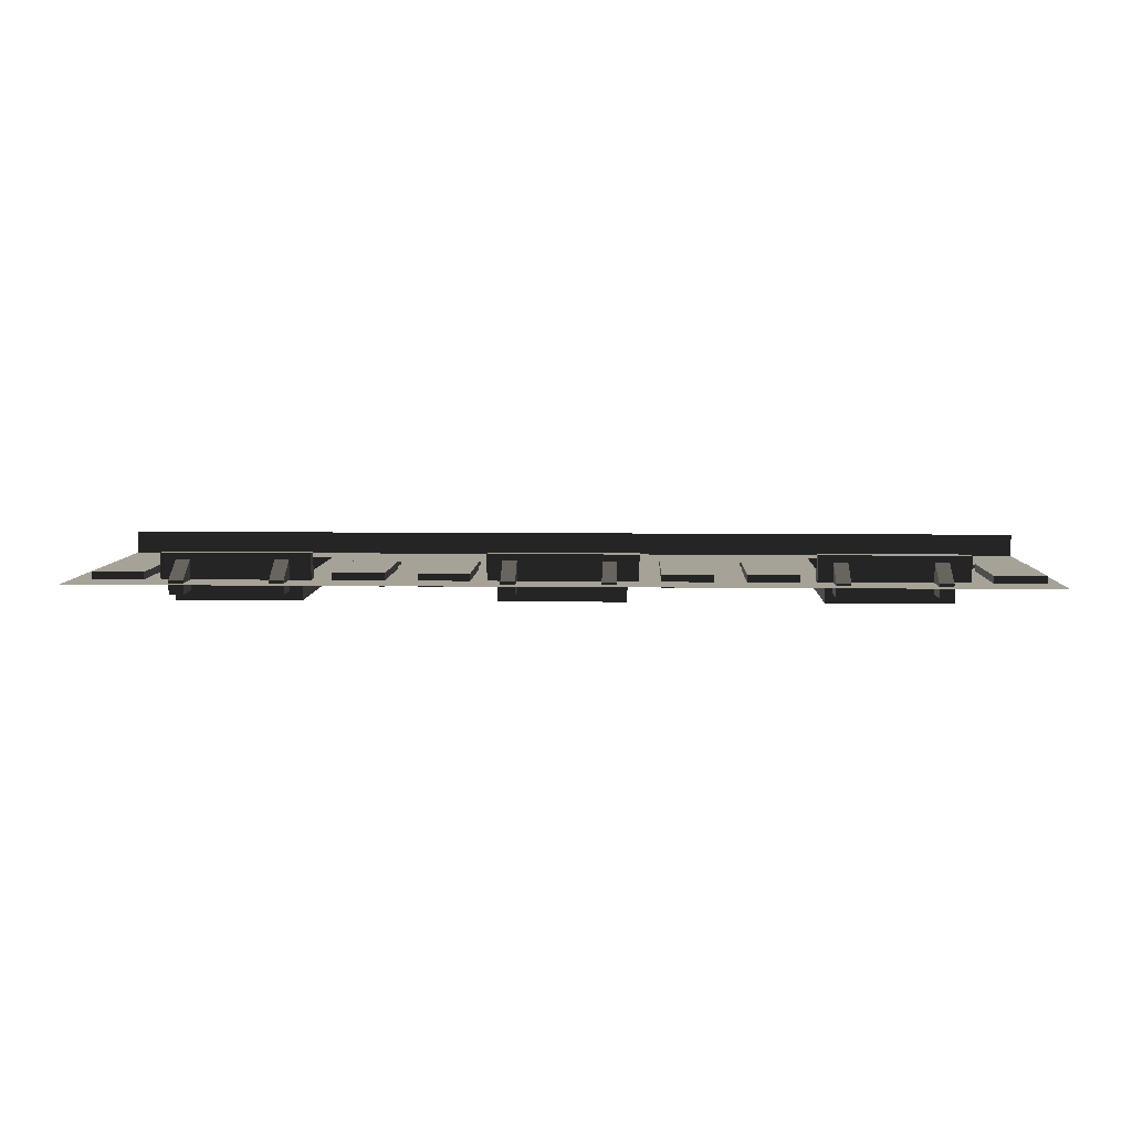
<metadata>
{"format":"obj","ext":"obj","renderer":"f3d","projection":"perspective","resolution":1024,"background":"white","views":[{"elev":6.5,"azim":-177.8,"up":"+Z"}]}
</metadata>
<code>
v 2.12e-10 -157.5 0.0002372
v 9.172e-06 -143.7 11.37
v 2.12e-10 -143.7 0.0002394
v -472.4 -157.5 0.0002428
v -472.4 -143.7 0.000245
v -472.4 -143.7 11.37
v -47.58 -125.4 -11.19
v -109.9 -125.4 -11.19
v -109.9 -32.12 -11.19
v -47.58 -32.12 -11.19
v -47.58 -125.4 1.796e-05
v -47.58 -125.4 -11.19
v -47.58 -32.12 -11.19
v -47.58 -32.12 -4.399e-06
v -47.58 -32.12 -4.399e-06
v -47.58 -32.12 -11.19
v -109.9 -32.12 -11.19
v -109.9 -32.12 -1.045e-05
v -109.9 -32.12 -1.045e-05
v -109.9 -32.12 -11.19
v -109.9 -125.4 -11.19
v -109.9 -125.4 1.191e-05
v -109.9 -125.4 1.191e-05
v -109.9 -125.4 -11.19
v -47.58 -125.4 -11.19
v -47.58 -125.4 1.796e-05
v -116 -22.27 -2.636
v -43.07 -22.27 -2.636
v -43.07 -22.27 12.98
v -116 -22.27 12.98
v -116 -28.78 -2.636
v -116 -28.78 12.98
v -43.07 -28.78 12.98
v -43.07 -28.78 -2.636
v -43.07 -22.27 -2.636
v -43.07 -28.78 -2.636
v -43.07 -28.78 12.98
v -43.07 -22.27 12.98
v -43.07 -22.27 12.98
v -43.07 -28.78 12.98
v -116 -28.78 12.98
v -116 -22.27 12.98
v -116 -22.27 12.98
v -116 -28.78 12.98
v -116 -28.78 -2.636
v -116 -22.27 -2.636
v -57.47 -7.339 -5.425
v -50.44 -7.339 -5.425
v -50.44 -7.339 1.453
v -57.47 -7.339 1.453
v -50.44 -7.339 -5.425
v -50.44 -23.11 -5.425
v -50.44 -23.11 10.19
v -50.44 -7.339 1.453
v -50.44 -7.339 1.453
v -50.44 -23.11 10.19
v -57.47 -23.11 10.19
v -57.47 -7.339 1.453
v -57.47 -7.339 1.453
v -57.47 -23.11 10.19
v -57.47 -23.11 -5.425
v -57.47 -7.339 -5.425
v -35.1 -72.19 3.614
v -35.1 -21.44 3.614
v -9.724 -21.44 3.614
v -9.724 -72.19 3.614
v -35.1 -72.19 -2.832
v -35.1 -72.19 3.614
v -9.724 -72.19 3.614
v -9.724 -72.19 -2.832
v -9.724 -72.19 -2.832
v -9.724 -72.19 3.614
v -9.724 -21.44 3.614
v -9.724 -21.44 -2.832
v -9.724 -21.44 -2.832
v -9.724 -21.44 3.614
v -35.1 -21.44 3.614
v -35.1 -21.44 -2.832
v -35.1 -21.44 -2.832
v -35.1 -21.44 3.614
v -35.1 -72.19 3.614
v -35.1 -72.19 -2.832
v -11.19 -83.43 -2.104
v -15.8 -78.82 1.973
v -15.8 -78.82 -2.104
v -11.19 -83.43 1.973
v -9.506 -89.72 -2.104
v -9.506 -89.72 1.973
v -11.19 -96.01 -2.104
v -9.506 -89.72 1.973
v -9.506 -89.72 -2.104
v -11.19 -96.01 1.973
v -15.8 -100.6 -2.104
v -15.8 -100.6 1.973
v -22.09 -102.3 -2.104
v -22.09 -102.3 1.973
v -28.38 -100.6 -2.104
v -22.09 -102.3 1.973
v -22.09 -102.3 -2.104
v -28.38 -100.6 1.973
v -32.98 -96.01 -2.104
v -32.98 -96.01 1.973
v -34.67 -89.72 -2.104
v -34.67 -89.72 1.973
v -32.98 -83.43 -2.104
v -34.67 -89.72 1.973
v -34.67 -89.72 -2.104
v -32.98 -83.43 1.973
v -28.38 -78.82 -2.104
v -28.38 -78.82 1.973
v -22.09 -77.14 -2.104
v -22.09 -77.14 1.973
v -15.8 -78.82 -2.104
v -22.09 -77.14 1.973
v -22.09 -77.14 -2.104
v -15.8 -78.82 1.973
v -11.19 -83.43 1.973
v -9.506 -89.72 1.973
v -11.19 -96.01 1.973
v -15.8 -78.82 1.973
v -15.8 -100.6 1.973
v -22.09 -77.14 1.973
v -22.09 -102.3 1.973
v -28.38 -78.82 1.973
v -28.38 -100.6 1.973
v -32.98 -83.43 1.973
v -32.98 -96.01 1.973
v -34.67 -89.72 1.973
v -151.5 -72.19 3.614
v -151.5 -21.44 3.614
v -126.2 -21.44 3.614
v -126.2 -72.19 3.614
v -151.5 -72.19 -2.832
v -151.5 -72.19 3.614
v -126.2 -72.19 3.614
v -126.2 -72.19 -2.832
v -126.2 -72.19 -2.832
v -126.2 -72.19 3.614
v -126.2 -21.44 3.614
v -126.2 -21.44 -2.832
v -126.2 -21.44 -2.832
v -126.2 -21.44 3.614
v -151.5 -21.44 3.614
v -151.5 -21.44 -2.832
v -151.5 -21.44 -2.832
v -151.5 -21.44 3.614
v -151.5 -72.19 3.614
v -151.5 -72.19 -2.832
v -127.6 -83.43 -2.104
v -132.2 -78.82 1.973
v -132.2 -78.82 -2.104
v -127.6 -83.43 1.973
v -126 -89.72 -2.104
v -126 -89.72 1.973
v -127.6 -96.01 -2.104
v -126 -89.72 1.973
v -126 -89.72 -2.104
v -127.6 -96.01 1.973
v -132.2 -100.6 -2.104
v -132.2 -100.6 1.973
v -138.5 -102.3 -2.104
v -138.5 -102.3 1.973
v -144.8 -100.6 -2.104
v -138.5 -102.3 1.973
v -138.5 -102.3 -2.104
v -144.8 -100.6 1.973
v -149.4 -96.01 -2.104
v -149.4 -96.01 1.973
v -151.1 -89.72 -2.104
v -151.1 -89.72 1.973
v -149.4 -83.43 -2.104
v -151.1 -89.72 1.973
v -151.1 -89.72 -2.104
v -149.4 -83.43 1.973
v -144.8 -78.82 -2.104
v -144.8 -78.82 1.973
v -138.5 -77.14 -2.104
v -138.5 -77.14 1.973
v -132.2 -78.82 -2.104
v -138.5 -77.14 1.973
v -138.5 -77.14 -2.104
v -132.2 -78.82 1.973
v -127.6 -83.43 1.973
v -126 -89.72 1.973
v -127.6 -96.01 1.973
v -132.2 -78.82 1.973
v -132.2 -100.6 1.973
v -138.5 -77.14 1.973
v -138.5 -102.3 1.973
v -144.8 -78.82 1.973
v -144.8 -100.6 1.973
v -149.4 -83.43 1.973
v -149.4 -96.01 1.973
v -151.1 -89.72 1.973
v -205.1 -125.4 -11.19
v -267.4 -125.4 -11.19
v -267.4 -32.12 -11.19
v -205.1 -32.12 -11.19
v -205.1 -125.4 1.358e-05
v -205.1 -125.4 -11.19
v -205.1 -32.12 -11.19
v -205.1 -32.12 -8.78e-06
v -205.1 -32.12 -8.78e-06
v -205.1 -32.12 -11.19
v -267.4 -32.12 -11.19
v -267.4 -32.12 3.945e-06
v -267.4 -32.12 3.945e-06
v -267.4 -32.12 -11.19
v -267.4 -125.4 -11.19
v -267.4 -125.4 7.527e-06
v -267.4 -125.4 7.527e-06
v -267.4 -125.4 -11.19
v -205.1 -125.4 -11.19
v -205.1 -125.4 1.358e-05
v -273.4 -22.27 -2.636
v -200.6 -22.27 -2.636
v -200.6 -22.27 12.98
v -273.4 -22.27 12.98
v -273.4 -28.78 -2.636
v -273.4 -28.78 12.98
v -200.6 -28.78 12.98
v -200.6 -28.78 -2.636
v -200.6 -22.27 -2.636
v -200.6 -28.78 -2.636
v -200.6 -28.78 12.98
v -200.6 -22.27 12.98
v -200.6 -22.27 12.98
v -200.6 -28.78 12.98
v -273.4 -28.78 12.98
v -273.4 -22.27 12.98
v -273.4 -22.27 12.98
v -273.4 -28.78 12.98
v -273.4 -28.78 -2.636
v -273.4 -22.27 -2.636
v -215 -7.339 -5.425
v -207.9 -7.339 -5.425
v -207.9 -7.339 1.453
v -215 -7.339 1.453
v -207.9 -7.339 -5.425
v -207.9 -23.11 -5.425
v -207.9 -23.11 10.19
v -207.9 -7.339 1.453
v -207.9 -7.339 1.453
v -207.9 -23.11 10.19
v -215 -23.11 10.19
v -215 -7.339 1.453
v -215 -7.339 1.453
v -215 -23.11 10.19
v -215 -23.11 -5.425
v -215 -7.339 -5.425
v -192.6 -72.19 3.614
v -192.6 -21.44 3.614
v -167.2 -21.44 3.614
v -167.2 -72.19 3.614
v -192.6 -72.19 -2.832
v -192.6 -72.19 3.614
v -167.2 -72.19 3.614
v -167.2 -72.19 -2.832
v -167.2 -72.19 -2.832
v -167.2 -72.19 3.614
v -167.2 -21.44 3.614
v -167.2 -21.44 -2.832
v -167.2 -21.44 -2.832
v -167.2 -21.44 3.614
v -192.6 -21.44 3.614
v -192.6 -21.44 -2.832
v -192.6 -21.44 -2.832
v -192.6 -21.44 3.614
v -192.6 -72.19 3.614
v -192.6 -72.19 -2.832
v -168.7 -83.43 -2.104
v -173.3 -78.82 1.973
v -173.3 -78.82 -2.104
v -168.7 -83.43 1.973
v -167 -89.72 -2.104
v -167 -89.72 1.973
v -168.7 -96.01 -2.104
v -167 -89.72 1.973
v -167 -89.72 -2.104
v -168.7 -96.01 1.973
v -173.3 -100.6 -2.104
v -173.3 -100.6 1.973
v -179.6 -102.3 -2.104
v -179.6 -102.3 1.973
v -185.9 -100.6 -2.104
v -179.6 -102.3 1.973
v -179.6 -102.3 -2.104
v -185.9 -100.6 1.973
v -190.5 -96.01 -2.104
v -190.5 -96.01 1.973
v -192.2 -89.72 -2.104
v -192.2 -89.72 1.973
v -190.5 -83.43 -2.104
v -192.2 -89.72 1.973
v -192.2 -89.72 -2.104
v -190.5 -83.43 1.973
v -185.9 -78.82 -2.104
v -185.9 -78.82 1.973
v -179.6 -77.14 -2.104
v -179.6 -77.14 1.973
v -173.3 -78.82 -2.104
v -179.6 -77.14 1.973
v -179.6 -77.14 -2.104
v -173.3 -78.82 1.973
v -168.7 -83.43 1.973
v -167 -89.72 1.973
v -168.7 -96.01 1.973
v -173.3 -78.82 1.973
v -173.3 -100.6 1.973
v -179.6 -77.14 1.973
v -179.6 -102.3 1.973
v -185.9 -78.82 1.973
v -185.9 -100.6 1.973
v -190.5 -83.43 1.973
v -190.5 -96.01 1.973
v -192.2 -89.72 1.973
v -309.1 -72.19 3.614
v -309.1 -21.44 3.614
v -283.7 -21.44 3.614
v -283.7 -72.19 3.614
v -309.1 -72.19 -2.832
v -309.1 -72.19 3.614
v -283.7 -72.19 3.614
v -283.7 -72.19 -2.832
v -283.7 -72.19 -2.832
v -283.7 -72.19 3.614
v -283.7 -21.44 3.614
v -283.7 -21.44 -2.832
v -283.7 -21.44 -2.832
v -283.7 -21.44 3.614
v -309.1 -21.44 3.614
v -309.1 -21.44 -2.832
v -309.1 -21.44 -2.832
v -309.1 -21.44 3.614
v -309.1 -72.19 3.614
v -309.1 -72.19 -2.832
v -285.2 -83.43 -2.104
v -289.8 -78.82 1.973
v -289.8 -78.82 -2.104
v -285.2 -83.43 1.973
v -283.5 -89.72 -2.104
v -283.5 -89.72 1.973
v -285.2 -96.01 -2.104
v -283.5 -89.72 1.973
v -283.5 -89.72 -2.104
v -285.2 -96.01 1.973
v -289.8 -100.6 -2.104
v -289.8 -100.6 1.973
v -296.1 -102.3 -2.104
v -296.1 -102.3 1.973
v -302.4 -100.6 -2.104
v -296.1 -102.3 1.973
v -296.1 -102.3 -2.104
v -302.4 -100.6 1.973
v -307 -96.01 -2.104
v -307 -96.01 1.973
v -308.7 -89.72 -2.104
v -308.7 -89.72 1.973
v -307 -83.43 -2.104
v -308.7 -89.72 1.973
v -308.7 -89.72 -2.104
v -307 -83.43 1.973
v -302.4 -78.82 -2.104
v -302.4 -78.82 1.973
v -296.1 -77.14 -2.104
v -296.1 -77.14 1.973
v -289.8 -78.82 -2.104
v -296.1 -77.14 1.973
v -296.1 -77.14 -2.104
v -289.8 -78.82 1.973
v -285.2 -83.43 1.973
v -283.5 -89.72 1.973
v -285.2 -96.01 1.973
v -289.8 -78.82 1.973
v -289.8 -100.6 1.973
v -296.1 -77.14 1.973
v -296.1 -102.3 1.973
v -302.4 -78.82 1.973
v -302.4 -100.6 1.973
v -307 -83.43 1.973
v -307 -96.01 1.973
v -308.7 -89.72 1.973
v -362.5 -125.4 -11.19
v -424.9 -125.4 -11.19
v -424.9 -32.12 -11.19
v -362.5 -32.12 -11.19
v -362.5 -125.4 9.195e-06
v -362.5 -125.4 -11.19
v -362.5 -32.12 -11.19
v -362.5 -32.12 5.613e-06
v -362.5 -32.12 5.613e-06
v -362.5 -32.12 -11.19
v -424.9 -32.12 -11.19
v -424.9 -32.12 -4.364e-07
v -424.9 -32.12 -4.364e-07
v -424.9 -32.12 -11.19
v -424.9 -125.4 -11.19
v -424.9 -125.4 3.146e-06
v -424.9 -125.4 3.146e-06
v -424.9 -125.4 -11.19
v -362.5 -125.4 -11.19
v -362.5 -125.4 9.195e-06
v -430.9 -22.27 -2.636
v -358 -22.27 -2.636
v -358 -22.27 12.98
v -430.9 -22.27 12.98
v -430.9 -28.78 -2.636
v -430.9 -28.78 12.98
v -358 -28.78 12.98
v -358 -28.78 -2.636
v -358 -22.27 -2.636
v -358 -28.78 -2.636
v -358 -28.78 12.98
v -358 -22.27 12.98
v -358 -22.27 12.98
v -358 -28.78 12.98
v -430.9 -28.78 12.98
v -430.9 -22.27 12.98
v -430.9 -22.27 12.98
v -430.9 -28.78 12.98
v -430.9 -28.78 -2.636
v -430.9 -22.27 -2.636
v -372.4 -7.339 -5.425
v -365.4 -7.339 -5.425
v -365.4 -7.339 1.453
v -372.4 -7.339 1.453
v -365.4 -7.339 -5.425
v -365.4 -23.11 -5.425
v -365.4 -23.11 10.19
v -365.4 -7.339 1.453
v -365.4 -7.339 1.453
v -365.4 -23.11 10.19
v -372.4 -23.11 10.19
v -372.4 -7.339 1.453
v -372.4 -7.339 1.453
v -372.4 -23.11 10.19
v -372.4 -23.11 -5.425
v -372.4 -7.339 -5.425
v -350.1 -72.19 3.614
v -350.1 -21.44 3.614
v -324.7 -21.44 3.614
v -324.7 -72.19 3.614
v -350.1 -72.19 -2.832
v -350.1 -72.19 3.614
v -324.7 -72.19 3.614
v -324.7 -72.19 -2.832
v -324.7 -72.19 -2.832
v -324.7 -72.19 3.614
v -324.7 -21.44 3.614
v -324.7 -21.44 -2.832
v -324.7 -21.44 -2.832
v -324.7 -21.44 3.614
v -350.1 -21.44 3.614
v -350.1 -21.44 -2.832
v -350.1 -21.44 -2.832
v -350.1 -21.44 3.614
v -350.1 -72.19 3.614
v -350.1 -72.19 -2.832
v -326.2 -83.43 -2.104
v -330.8 -78.82 1.973
v -330.8 -78.82 -2.104
v -326.2 -83.43 1.973
v -324.5 -89.72 -2.104
v -324.5 -89.72 1.973
v -326.2 -96.01 -2.104
v -324.5 -89.72 1.973
v -324.5 -89.72 -2.104
v -326.2 -96.01 1.973
v -330.8 -100.6 -2.104
v -330.8 -100.6 1.973
v -337 -102.3 -2.104
v -337 -102.3 1.973
v -343.3 -100.6 -2.104
v -337 -102.3 1.973
v -337 -102.3 -2.104
v -343.3 -100.6 1.973
v -347.9 -96.01 -2.104
v -347.9 -96.01 1.973
v -349.6 -89.72 -2.104
v -349.6 -89.72 1.973
v -347.9 -83.43 -2.104
v -349.6 -89.72 1.973
v -349.6 -89.72 -2.104
v -347.9 -83.43 1.973
v -343.3 -78.82 -2.104
v -343.3 -78.82 1.973
v -337 -77.14 -2.104
v -337 -77.14 1.973
v -330.8 -78.82 -2.104
v -337 -77.14 1.973
v -337 -77.14 -2.104
v -330.8 -78.82 1.973
v -326.2 -83.43 1.973
v -324.5 -89.72 1.973
v -326.2 -96.01 1.973
v -330.8 -78.82 1.973
v -330.8 -100.6 1.973
v -337 -77.14 1.973
v -337 -102.3 1.973
v -343.3 -78.82 1.973
v -343.3 -100.6 1.973
v -347.9 -83.43 1.973
v -347.9 -96.01 1.973
v -349.6 -89.72 1.973
v -466.3 -72.19 3.614
v -466.3 -21.44 3.614
v -441 -21.44 3.614
v -441 -72.19 3.614
v -466.3 -72.19 -2.832
v -466.3 -72.19 3.614
v -441 -72.19 3.614
v -441 -72.19 -2.832
v -441 -72.19 -2.832
v -441 -72.19 3.614
v -441 -21.44 3.614
v -441 -21.44 -2.832
v -441 -21.44 -2.832
v -441 -21.44 3.614
v -466.3 -21.44 3.614
v -466.3 -21.44 -2.832
v -466.3 -21.44 -2.832
v -466.3 -21.44 3.614
v -466.3 -72.19 3.614
v -466.3 -72.19 -2.832
v -442.4 -83.43 -2.104
v -447 -78.82 1.973
v -447 -78.82 -2.104
v -442.4 -83.43 1.973
v -440.8 -89.72 -2.104
v -440.8 -89.72 1.973
v -442.4 -96.01 -2.104
v -440.8 -89.72 1.973
v -440.8 -89.72 -2.104
v -442.4 -96.01 1.973
v -447 -100.6 -2.104
v -447 -100.6 1.973
v -453.3 -102.3 -2.104
v -453.3 -102.3 1.973
v -459.6 -100.6 -2.104
v -453.3 -102.3 1.973
v -453.3 -102.3 -2.104
v -459.6 -100.6 1.973
v -464.2 -96.01 -2.104
v -464.2 -96.01 1.973
v -465.9 -89.72 -2.104
v -465.9 -89.72 1.973
v -464.2 -83.43 -2.104
v -465.9 -89.72 1.973
v -465.9 -89.72 -2.104
v -464.2 -83.43 1.973
v -459.6 -78.82 -2.104
v -459.6 -78.82 1.973
v -453.3 -77.14 -2.104
v -453.3 -77.14 1.973
v -447 -78.82 -2.104
v -453.3 -77.14 1.973
v -453.3 -77.14 -2.104
v -447 -78.82 1.973
v -442.4 -83.43 1.973
v -440.8 -89.72 1.973
v -442.4 -96.01 1.973
v -447 -78.82 1.973
v -447 -100.6 1.973
v -453.3 -77.14 1.973
v -453.3 -102.3 1.973
v -459.6 -78.82 1.973
v -459.6 -100.6 1.973
v -464.2 -83.43 1.973
v -464.2 -96.01 1.973
v -465.9 -89.72 1.973
v -105.3 -7.339 -5.425
v -98.31 -7.339 -5.425
v -98.31 -7.339 1.453
v -105.3 -7.339 1.453
v -98.31 -7.339 -5.425
v -98.31 -23.11 -5.425
v -98.31 -23.11 10.19
v -98.31 -7.339 1.453
v -98.31 -7.339 1.453
v -98.31 -23.11 10.19
v -105.3 -23.11 10.19
v -105.3 -7.339 1.453
v -105.3 -7.339 1.453
v -105.3 -23.11 10.19
v -105.3 -23.11 -5.425
v -105.3 -7.339 -5.425
v -262.8 -7.339 -5.425
v -255.8 -7.339 -5.425
v -255.8 -7.339 1.453
v -262.8 -7.339 1.453
v -255.8 -7.339 -5.425
v -255.8 -23.11 -5.425
v -255.8 -23.11 10.19
v -255.8 -7.339 1.453
v -255.8 -7.339 1.453
v -255.8 -23.11 10.19
v -262.8 -23.11 10.19
v -262.8 -7.339 1.453
v -262.8 -7.339 1.453
v -262.8 -23.11 10.19
v -262.8 -23.11 -5.425
v -262.8 -7.339 -5.425
v -420.3 -7.339 -5.425
v -413.3 -7.339 -5.425
v -413.3 -7.339 1.453
v -420.3 -7.339 1.453
v -413.3 -7.339 -5.425
v -413.3 -23.11 -5.425
v -413.3 -23.11 10.19
v -413.3 -7.339 1.453
v -413.3 -7.339 1.453
v -413.3 -23.11 10.19
v -420.3 -23.11 10.19
v -420.3 -7.339 1.453
v -420.3 -7.339 1.453
v -420.3 -23.11 10.19
v -420.3 -23.11 -5.425
v -420.3 -7.339 -5.425
v -157.5 -143.7 11.37
v -157.5 -143.7 0.0002538
v 2.12e-10 -143.7 0.0002394
v 9.172e-06 -143.7 11.37
v -157.5 -157.5 0.0002516
v -157.5 -143.7 11.37
v 9.172e-06 -143.7 11.37
v 2.12e-10 -157.5 0.0002372
v -315 -143.7 11.37
v -315 -143.7 0.0002494
v -157.5 -143.7 0.0002538
v -157.5 -143.7 11.37
v -315 -157.5 0.0002472
v -315 -143.7 11.37
v -157.5 -143.7 11.37
v -157.5 -157.5 0.0002516
v -472.4 -143.7 11.37
v -472.4 -143.7 0.000245
v -315 -143.7 0.0002494
v -315 -143.7 11.37
v -472.4 -157.5 0.0002428
v -472.4 -143.7 11.37
v -315 -143.7 11.37
v -315 -157.5 0.0002472
v -315 -157.5 2.19e-05
v -362.5 -32.12 5.613e-06
v -315 0.0001314 1.001e-05
v -472.4 1.432e-11 -8.824e-05
v -362.5 -125.4 9.195e-06
v -424.9 -32.12 -4.364e-07
v -424.9 -125.4 3.146e-06
v -472.4 -157.5 -7.635e-05
v -157.5 -157.5 7.509e-06
v -205.1 -32.12 -8.78e-06
v -157.5 0.0001314 1.439e-05
v -315 0.0001314 1.001e-05
v -205.1 -125.4 1.358e-05
v -267.4 -32.12 3.945e-06
v -267.4 -125.4 7.527e-06
v -315 -157.5 2.19e-05
v -4.541e-11 -157.5 -8.198e-05
v -47.58 -32.12 -4.399e-06
v -7.572e-11 1.529e-11 -9.387e-05
v -157.5 0.0001314 1.439e-05
v -47.58 -125.4 1.796e-05
v -109.9 -32.12 -1.045e-05
v -109.9 -125.4 1.191e-05
v -157.5 -157.5 7.509e-06
g B3_MiddleFloor_7566_129
f 1 3 2
f 4 6 5
f 7 9 8
f 7 10 9
f 11 13 12
f 11 14 13
f 15 17 16
f 15 18 17
f 19 21 20
f 19 22 21
f 23 25 24
f 23 26 25
f 27 29 28
f 27 30 29
f 31 33 32
f 31 34 33
f 35 37 36
f 35 38 37
f 39 41 40
f 39 42 41
f 43 45 44
f 43 46 45
f 47 49 48
f 47 50 49
f 51 53 52
f 51 54 53
f 55 57 56
f 55 58 57
f 59 61 60
f 59 62 61
f 63 65 64
f 63 66 65
f 67 69 68
f 67 70 69
f 71 73 72
f 71 74 73
f 75 77 76
f 75 78 77
f 79 81 80
f 79 82 81
f 83 85 84
f 83 84 86
f 87 83 86
f 87 86 88
f 89 91 90
f 89 90 92
f 93 89 92
f 93 92 94
f 95 93 94
f 95 94 96
f 97 99 98
f 97 98 100
f 101 97 100
f 101 100 102
f 103 101 102
f 103 102 104
f 105 107 106
f 105 106 108
f 109 105 108
f 109 108 110
f 111 109 110
f 111 110 112
f 113 115 114
f 113 114 116
f 117 119 118
f 119 117 120
f 119 120 121
f 121 120 122
f 121 122 123
f 123 122 124
f 123 124 125
f 125 124 126
f 125 126 127
f 127 126 128
f 129 131 130
f 129 132 131
f 133 135 134
f 133 136 135
f 137 139 138
f 137 140 139
f 141 143 142
f 141 144 143
f 145 147 146
f 145 148 147
f 149 151 150
f 149 150 152
f 153 149 152
f 153 152 154
f 155 157 156
f 155 156 158
f 159 155 158
f 159 158 160
f 161 159 160
f 161 160 162
f 163 165 164
f 163 164 166
f 167 163 166
f 167 166 168
f 169 167 168
f 169 168 170
f 171 173 172
f 171 172 174
f 175 171 174
f 175 174 176
f 177 175 176
f 177 176 178
f 179 181 180
f 179 180 182
f 183 185 184
f 185 183 186
f 185 186 187
f 187 186 188
f 187 188 189
f 189 188 190
f 189 190 191
f 191 190 192
f 191 192 193
f 193 192 194
f 195 197 196
f 195 198 197
f 199 201 200
f 199 202 201
f 203 205 204
f 203 206 205
f 207 209 208
f 207 210 209
f 211 213 212
f 211 214 213
f 215 217 216
f 215 218 217
f 219 221 220
f 219 222 221
f 223 225 224
f 223 226 225
f 227 229 228
f 227 230 229
f 231 233 232
f 231 234 233
f 235 237 236
f 235 238 237
f 239 241 240
f 239 242 241
f 243 245 244
f 243 246 245
f 247 249 248
f 247 250 249
f 251 253 252
f 251 254 253
f 255 257 256
f 255 258 257
f 259 261 260
f 259 262 261
f 263 265 264
f 263 266 265
f 267 269 268
f 267 270 269
f 271 273 272
f 271 272 274
f 275 271 274
f 275 274 276
f 277 279 278
f 277 278 280
f 281 277 280
f 281 280 282
f 283 281 282
f 283 282 284
f 285 287 286
f 285 286 288
f 289 285 288
f 289 288 290
f 291 289 290
f 291 290 292
f 293 295 294
f 293 294 296
f 297 293 296
f 297 296 298
f 299 297 298
f 299 298 300
f 301 303 302
f 301 302 304
f 305 307 306
f 307 305 308
f 307 308 309
f 309 308 310
f 309 310 311
f 311 310 312
f 311 312 313
f 313 312 314
f 313 314 315
f 315 314 316
f 317 319 318
f 317 320 319
f 321 323 322
f 321 324 323
f 325 327 326
f 325 328 327
f 329 331 330
f 329 332 331
f 333 335 334
f 333 336 335
f 337 339 338
f 337 338 340
f 341 337 340
f 341 340 342
f 343 345 344
f 343 344 346
f 347 343 346
f 347 346 348
f 349 347 348
f 349 348 350
f 351 353 352
f 351 352 354
f 355 351 354
f 355 354 356
f 357 355 356
f 357 356 358
f 359 361 360
f 359 360 362
f 363 359 362
f 363 362 364
f 365 363 364
f 365 364 366
f 367 369 368
f 367 368 370
f 371 373 372
f 373 371 374
f 373 374 375
f 375 374 376
f 375 376 377
f 377 376 378
f 377 378 379
f 379 378 380
f 379 380 381
f 381 380 382
f 383 385 384
f 383 386 385
f 387 389 388
f 387 390 389
f 391 393 392
f 391 394 393
f 395 397 396
f 395 398 397
f 399 401 400
f 399 402 401
f 403 405 404
f 403 406 405
f 407 409 408
f 407 410 409
f 411 413 412
f 411 414 413
f 415 417 416
f 415 418 417
f 419 421 420
f 419 422 421
f 423 425 424
f 423 426 425
f 427 429 428
f 427 430 429
f 431 433 432
f 431 434 433
f 435 437 436
f 435 438 437
f 439 441 440
f 439 442 441
f 443 445 444
f 443 446 445
f 447 449 448
f 447 450 449
f 451 453 452
f 451 454 453
f 455 457 456
f 455 458 457
f 459 461 460
f 459 460 462
f 463 459 462
f 463 462 464
f 465 467 466
f 465 466 468
f 469 465 468
f 469 468 470
f 471 469 470
f 471 470 472
f 473 475 474
f 473 474 476
f 477 473 476
f 477 476 478
f 479 477 478
f 479 478 480
f 481 483 482
f 481 482 484
f 485 481 484
f 485 484 486
f 487 485 486
f 487 486 488
f 489 491 490
f 489 490 492
f 493 495 494
f 495 493 496
f 495 496 497
f 497 496 498
f 497 498 499
f 499 498 500
f 499 500 501
f 501 500 502
f 501 502 503
f 503 502 504
f 505 507 506
f 505 508 507
f 509 511 510
f 509 512 511
f 513 515 514
f 513 516 515
f 517 519 518
f 517 520 519
f 521 523 522
f 521 524 523
f 525 527 526
f 525 526 528
f 529 525 528
f 529 528 530
f 531 533 532
f 531 532 534
f 535 531 534
f 535 534 536
f 537 535 536
f 537 536 538
f 539 541 540
f 539 540 542
f 543 539 542
f 543 542 544
f 545 543 544
f 545 544 546
f 547 549 548
f 547 548 550
f 551 547 550
f 551 550 552
f 553 551 552
f 553 552 554
f 555 557 556
f 555 556 558
f 559 561 560
f 561 559 562
f 561 562 563
f 563 562 564
f 563 564 565
f 565 564 566
f 565 566 567
f 567 566 568
f 567 568 569
f 569 568 570
f 571 573 572
f 571 574 573
f 575 577 576
f 575 578 577
f 579 581 580
f 579 582 581
f 583 585 584
f 583 586 585
f 587 589 588
f 587 590 589
f 591 593 592
f 591 594 593
f 595 597 596
f 595 598 597
f 599 601 600
f 599 602 601
f 603 605 604
f 603 606 605
f 607 609 608
f 607 610 609
f 611 613 612
f 611 614 613
f 615 617 616
f 615 618 617
f 619 621 620
f 619 622 621
f 623 625 624
f 623 626 625
f 627 629 628
f 627 630 629
f 631 633 632
f 631 634 633
f 635 637 636
f 635 638 637
f 639 641 640
f 639 642 641
f 643 645 644
f 644 645 646
f 643 644 647
f 644 646 648
f 649 643 647
f 646 649 648
f 649 650 643
f 646 650 649
f 651 653 652
f 652 653 654
f 651 652 655
f 652 654 656
f 657 651 655
f 654 657 656
f 657 658 651
f 654 658 657
f 659 661 660
f 660 661 662
f 659 660 663
f 660 662 664
f 665 659 663
f 662 665 664
f 665 666 659
f 662 666 665

</code>
